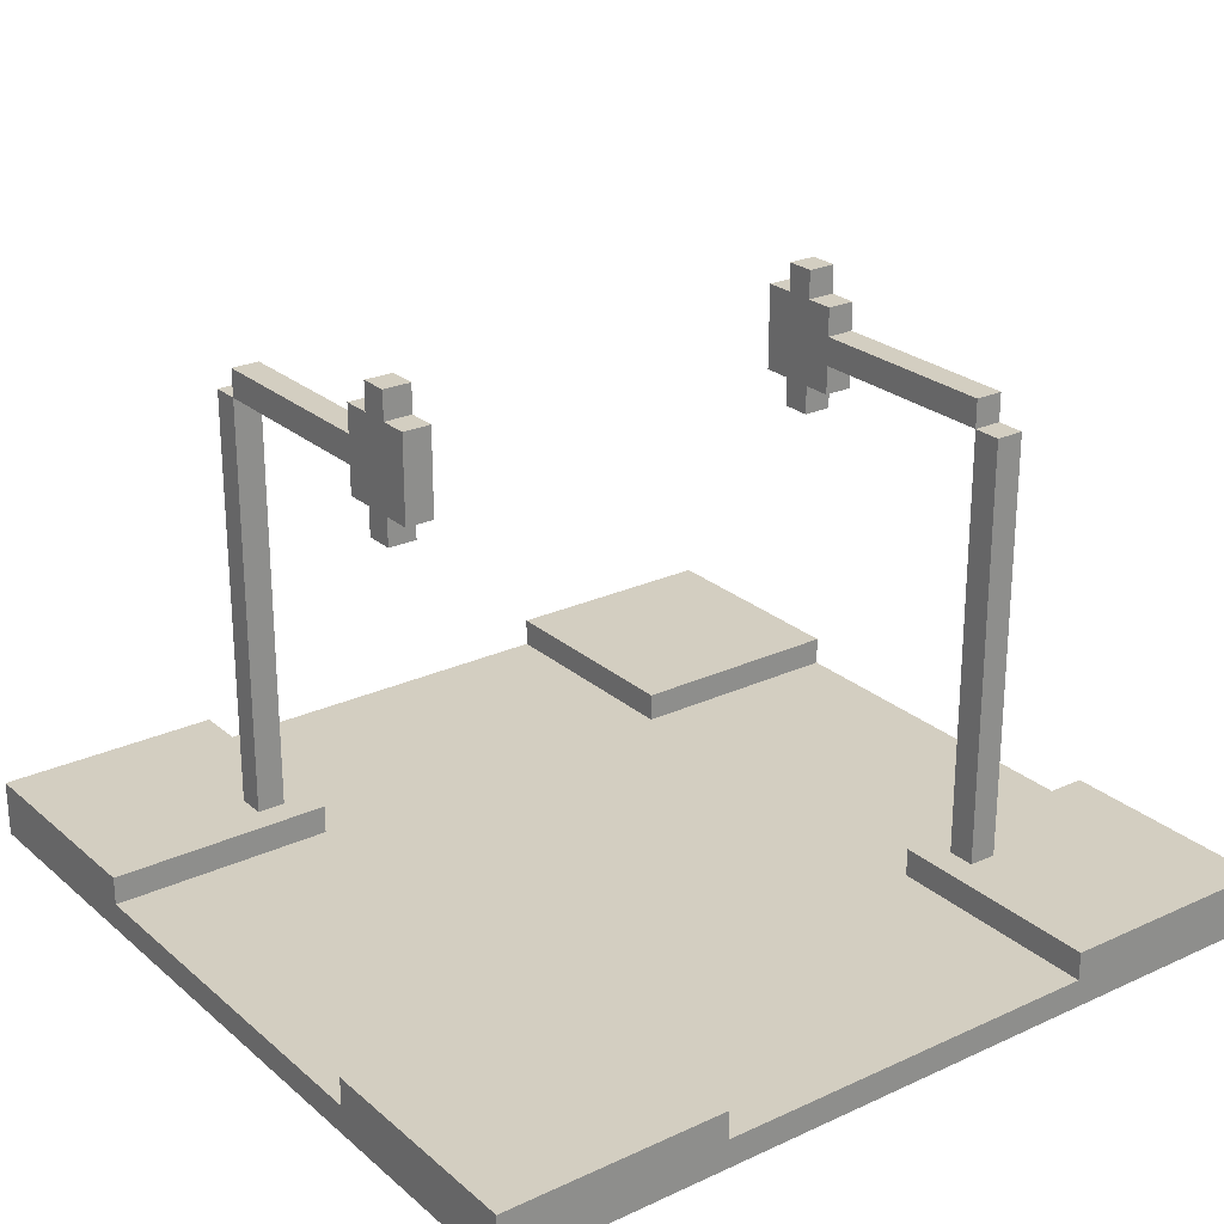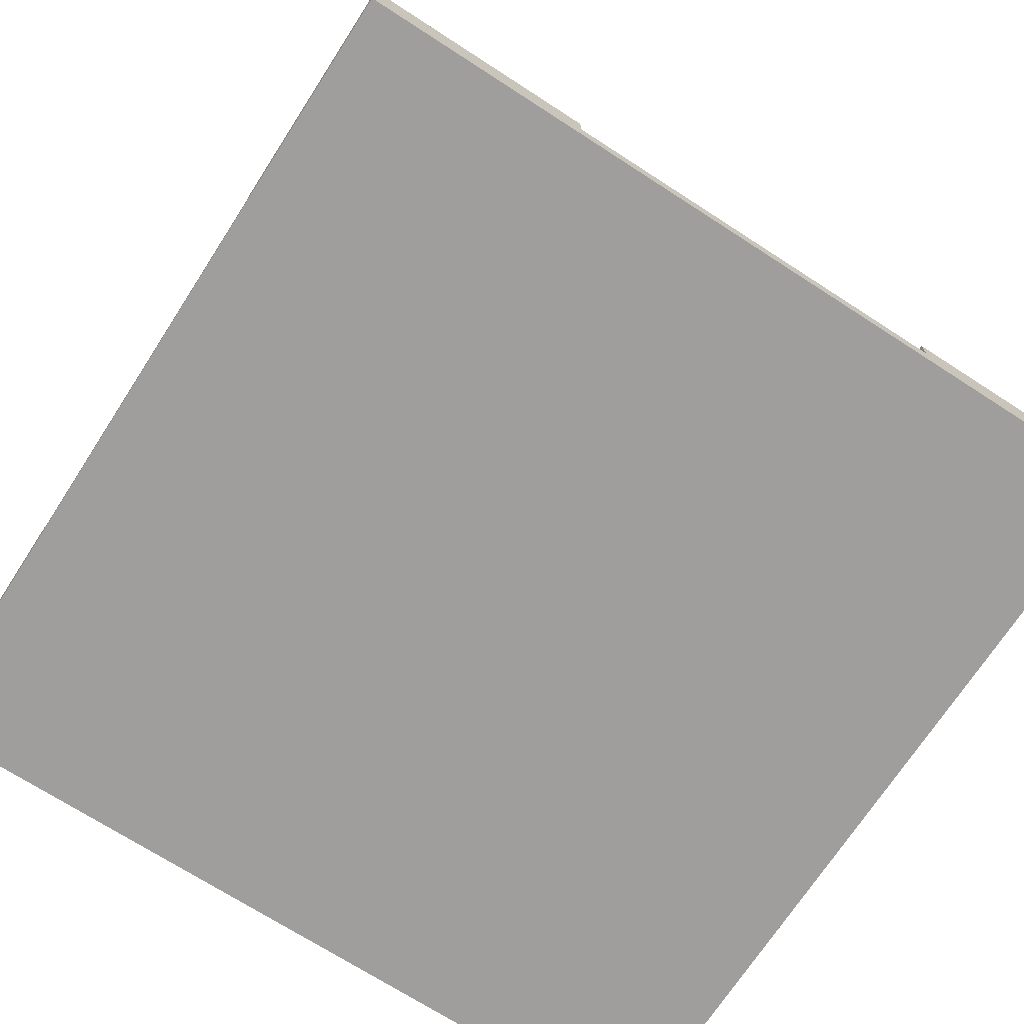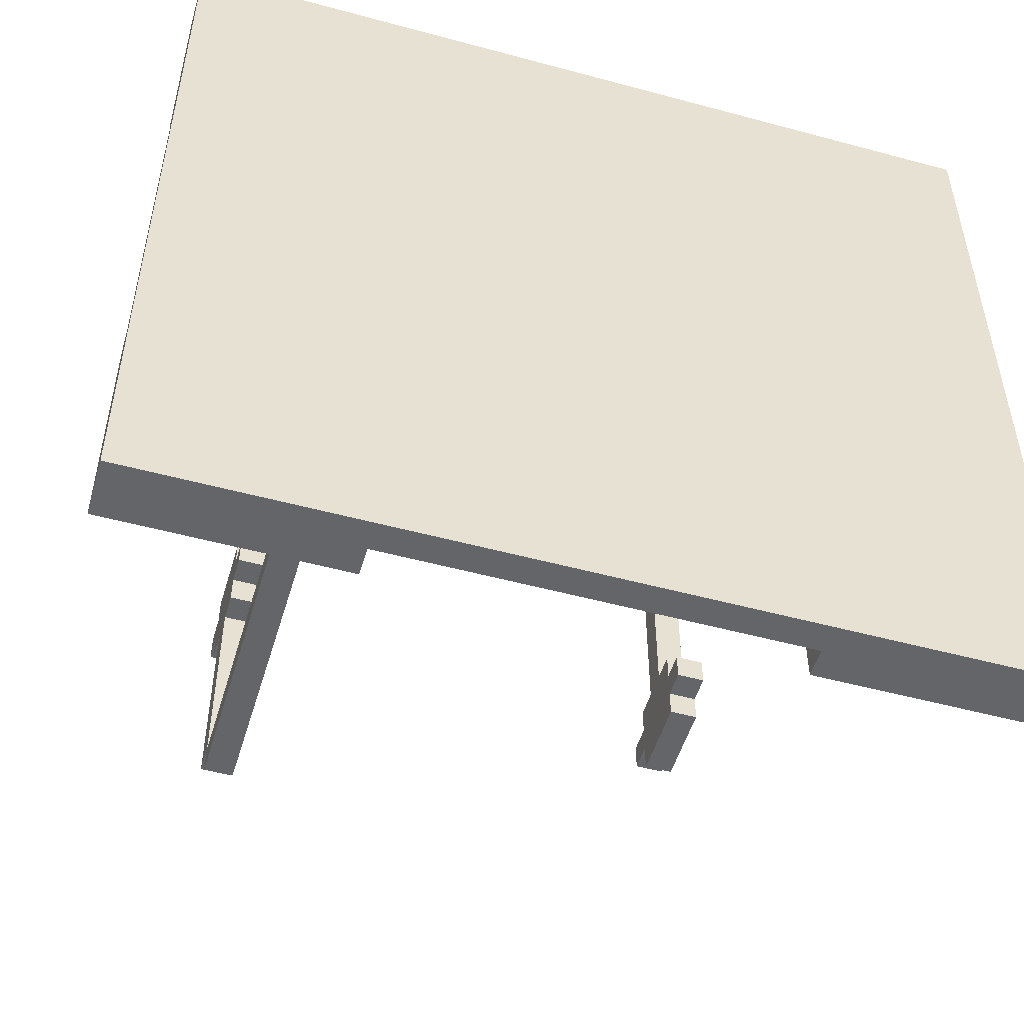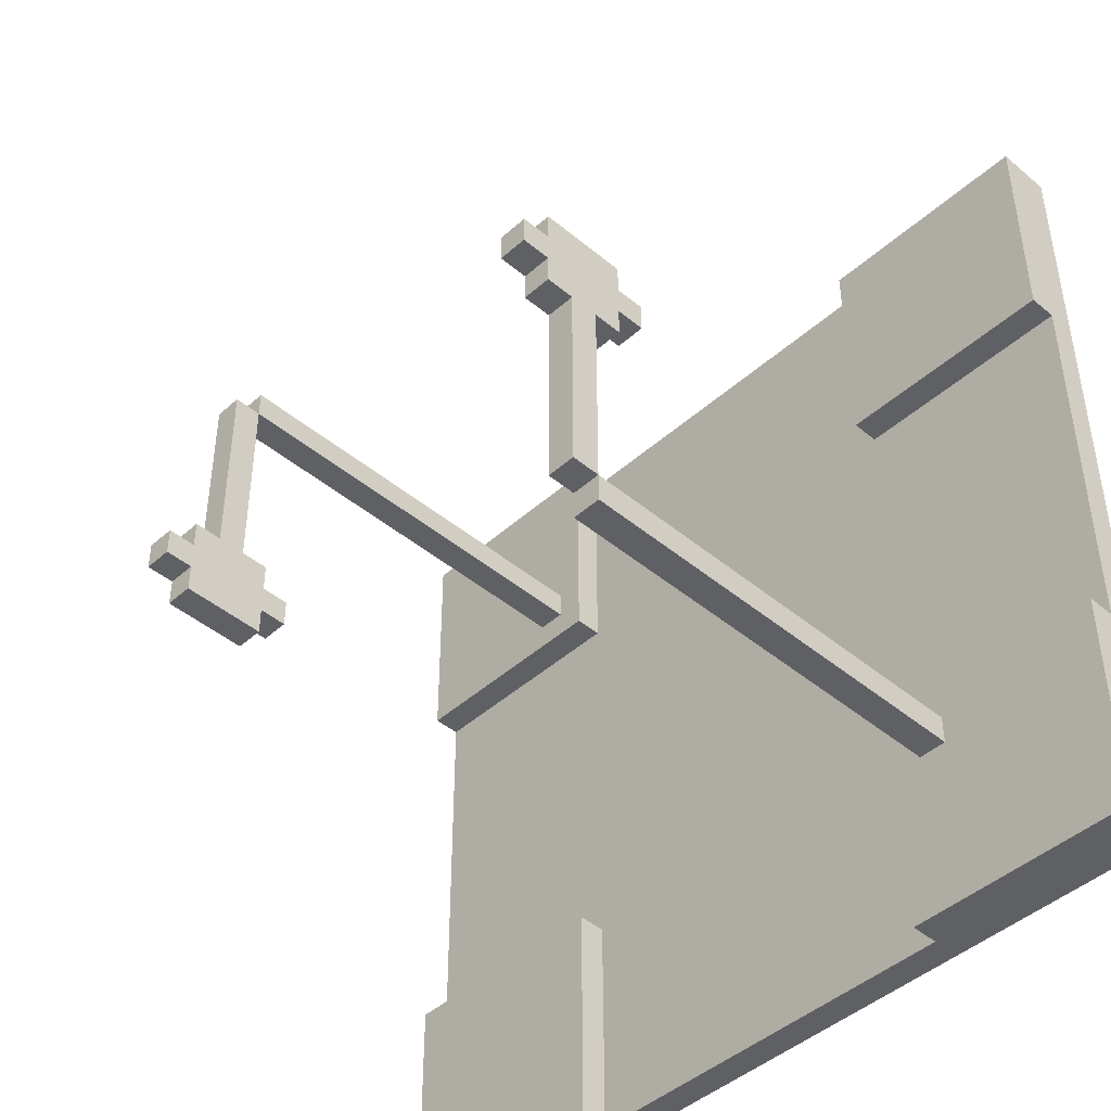
<metadata>
{"format":"obj","ext":"obj","renderer":"f3d","projection":"perspective","resolution":1024,"background":"white","views":[{"elev":25.2,"azim":-36.6,"up":"+Y"},{"elev":-70.9,"azim":-32.9,"up":"+Y"},{"elev":-51.4,"azim":-16.4,"up":"+Z"},{"elev":-44.7,"azim":-134.0,"up":"+Z"}]}
</metadata>
<code>
v -15 0 15
v -15 0 7
v -15 0 6
v -15 0 -6
v -15 0 -7
v -15 0 -15
v -15 1 7
v -15 1 6
v -15 1 -6
v -15 1 -7
v -15 2 15
v -15 2 7
v -15 2 -7
v -15 2 -15
v -9 2 -8
v -9 2 -9
v -9 15 1
v -9 15 -0
v -9 16 2
v -9 16 1
v -9 16 -0
v -9 16 -1
v -9 17 1
v -9 17 -0
v -9 17 -1
v -9 17 -8
v -9 17 -9
v -9 18 1
v -9 18 -0
v -9 18 -1
v -9 18 -8
v -9 19 2
v -9 19 1
v -9 19 -0
v -9 19 -1
v -9 20 1
v -9 20 -0
v 7 1 15
v 7 1 7
v 7 1 -7
v 7 1 -15
v 7 2 15
v 7 2 7
v 7 2 -7
v 7 2 -15
v 8 2 9
v 8 2 8
v 8 15 -0
v 8 15 -1
v 8 16 1
v 8 16 -0
v 8 16 -1
v 8 16 -2
v 8 17 9
v 8 17 8
v 8 17 1
v 8 17 -0
v 8 17 -1
v 8 18 8
v 8 18 1
v 8 18 -0
v 8 18 -1
v 8 19 1
v 8 19 -0
v 8 19 -1
v 8 19 -2
v 8 20 -0
v 8 20 -1
v -8 2 -8
v -8 2 -9
v -8 15 1
v -8 15 -0
v -8 16 2
v -8 16 1
v -8 16 -0
v -8 16 -1
v -8 17 1
v -8 17 -0
v -8 17 -1
v -8 17 -8
v -8 17 -9
v -8 18 1
v -8 18 -0
v -8 18 -1
v -8 18 -8
v -8 19 2
v -8 19 1
v -8 19 -0
v -8 19 -1
v -8 20 1
v -8 20 -0
v -7 1 15
v -7 1 7
v -7 1 -7
v -7 1 -15
v -7 2 15
v -7 2 7
v -7 2 -7
v -7 2 -15
v 9 2 9
v 9 2 8
v 9 15 -0
v 9 15 -1
v 9 16 1
v 9 16 -0
v 9 16 -1
v 9 16 -2
v 9 17 9
v 9 17 8
v 9 17 1
v 9 17 -0
v 9 17 -1
v 9 18 8
v 9 18 1
v 9 18 -0
v 9 18 -1
v 9 19 1
v 9 19 -0
v 9 19 -1
v 9 19 -2
v 9 20 -0
v 9 20 -1
v 15 0 15
v 15 0 7
v 15 0 6
v 15 0 -6
v 15 0 -7
v 15 0 -15
v 15 1 7
v 15 1 6
v 15 1 -6
v 15 1 -7
v 15 2 15
v 15 2 7
v 15 2 -7
v 15 2 -15
v -15 0 15
v -15 2 15
v -7 0 15
v -7 1 15
v -7 2 15
v -6 0 15
v -6 1 15
v 6 0 15
v 6 1 15
v 7 0 15
v 7 1 15
v 7 2 15
v 15 0 15
v 15 2 15
v 8 2 9
v 8 17 9
v 9 2 9
v 9 17 9
v 8 17 8
v 8 18 8
v 9 17 8
v 9 18 8
v -9 16 2
v -9 19 2
v -8 16 2
v -8 19 2
v -9 15 1
v -9 16 1
v -9 19 1
v -9 20 1
v -8 15 1
v -8 16 1
v -8 19 1
v -8 20 1
v 8 16 1
v 8 17 1
v 8 18 1
v 8 19 1
v 9 16 1
v 9 17 1
v 9 18 1
v 9 19 1
v 8 15 -0
v 8 16 -0
v 8 19 -0
v 8 20 -0
v 9 15 -0
v 9 16 -0
v 9 19 -0
v 9 20 -0
v -15 1 -7
v -15 2 -7
v -7 1 -7
v -7 2 -7
v 7 1 -7
v 7 2 -7
v 15 1 -7
v 15 2 -7
v -9 2 -8
v -9 17 -8
v -8 2 -8
v -8 17 -8
v 8 2 8
v 8 17 8
v 9 2 8
v 9 17 8
v -15 1 7
v -15 2 7
v -7 1 7
v -7 2 7
v 7 1 7
v 7 2 7
v 15 1 7
v 15 2 7
v -9 15 -0
v -9 16 -0
v -9 19 -0
v -9 20 -0
v -8 15 -0
v -8 16 -0
v -8 19 -0
v -8 20 -0
v -9 16 -1
v -9 17 -1
v -9 18 -1
v -9 19 -1
v -8 16 -1
v -8 17 -1
v -8 18 -1
v -8 19 -1
v 8 15 -1
v 8 16 -1
v 8 19 -1
v 8 20 -1
v 9 15 -1
v 9 16 -1
v 9 19 -1
v 9 20 -1
v 8 16 -2
v 8 19 -2
v 9 16 -2
v 9 19 -2
v -9 17 -8
v -9 18 -8
v -8 17 -8
v -8 18 -8
v -9 2 -9
v -9 17 -9
v -8 2 -9
v -8 17 -9
v -15 0 -15
v -15 2 -15
v -7 0 -15
v -7 1 -15
v -7 2 -15
v -6 0 -15
v -6 1 -15
v 6 0 -15
v 6 1 -15
v 7 0 -15
v 7 1 -15
v 7 2 -15
v 15 0 -15
v 15 2 -15
v -15 0 15
v -7 0 15
v -6 0 15
v 6 0 15
v 7 0 15
v 15 0 15
v -5 0 11
v -4 0 11
v -2 0 11
v -1 0 11
v 1 0 11
v 2 0 11
v 4 0 11
v 5 0 11
v -15 0 7
v -7 0 7
v 7 0 7
v 15 0 7
v -15 0 6
v -6 0 6
v -5 0 6
v -4 0 6
v -2 0 6
v -1 0 6
v 1 0 6
v 2 0 6
v 4 0 6
v 5 0 6
v 6 0 6
v 15 0 6
v -11 0 5
v -6 0 5
v 6 0 5
v 11 0 5
v -11 0 4
v -6 0 4
v 6 0 4
v 11 0 4
v -11 0 2
v -6 0 2
v 6 0 2
v 11 0 2
v -11 0 1
v -6 0 1
v 6 0 1
v 11 0 1
v -11 0 -1
v -6 0 -1
v 6 0 -1
v 11 0 -1
v -11 0 -2
v -6 0 -2
v 6 0 -2
v 11 0 -2
v -11 0 -4
v -6 0 -4
v 6 0 -4
v 11 0 -4
v -11 0 -5
v -6 0 -5
v 6 0 -5
v 11 0 -5
v -15 0 -6
v -6 0 -6
v -5 0 -6
v -4 0 -6
v -2 0 -6
v -1 0 -6
v 1 0 -6
v 2 0 -6
v 4 0 -6
v 5 0 -6
v 6 0 -6
v 15 0 -6
v -15 0 -7
v -7 0 -7
v 7 0 -7
v 15 0 -7
v -5 0 -11
v -4 0 -11
v -2 0 -11
v -1 0 -11
v 1 0 -11
v 2 0 -11
v 4 0 -11
v 5 0 -11
v -15 0 -15
v -7 0 -15
v -6 0 -15
v 6 0 -15
v 7 0 -15
v 15 0 -15
v -9 15 1
v -8 15 1
v -9 15 -0
v -8 15 -0
v 8 15 -0
v 9 15 -0
v 8 15 -1
v 9 15 -1
v -9 16 2
v -8 16 2
v -9 16 1
v -8 16 1
v 8 16 1
v 9 16 1
v -9 16 -0
v -8 16 -0
v 8 16 -0
v 9 16 -0
v -9 16 -1
v -8 16 -1
v 8 16 -1
v 9 16 -1
v 8 16 -2
v 9 16 -2
v 8 17 8
v 9 17 8
v 8 17 1
v 9 17 1
v -9 17 -1
v -8 17 -1
v -9 17 -8
v -8 17 -8
v -7 1 15
v -6 1 15
v 6 1 15
v 7 1 15
v -5 1 11
v -4 1 11
v -2 1 11
v -1 1 11
v 1 1 11
v 2 1 11
v 4 1 11
v 5 1 11
v -15 1 7
v -7 1 7
v 7 1 7
v 15 1 7
v -15 1 6
v -6 1 6
v -5 1 6
v -4 1 6
v -2 1 6
v -1 1 6
v 1 1 6
v 2 1 6
v 4 1 6
v 5 1 6
v 6 1 6
v 15 1 6
v -11 1 5
v -6 1 5
v 6 1 5
v 11 1 5
v -11 1 4
v -6 1 4
v 6 1 4
v 11 1 4
v -11 1 2
v -6 1 2
v 6 1 2
v 11 1 2
v -11 1 1
v -6 1 1
v 6 1 1
v 11 1 1
v -11 1 -1
v -6 1 -1
v 6 1 -1
v 11 1 -1
v -11 1 -2
v -6 1 -2
v 6 1 -2
v 11 1 -2
v -11 1 -4
v -6 1 -4
v 6 1 -4
v 11 1 -4
v -11 1 -5
v -6 1 -5
v 6 1 -5
v 11 1 -5
v -15 1 -6
v -6 1 -6
v -5 1 -6
v -4 1 -6
v -2 1 -6
v -1 1 -6
v 1 1 -6
v 2 1 -6
v 4 1 -6
v 5 1 -6
v 6 1 -6
v 15 1 -6
v -15 1 -7
v -7 1 -7
v 7 1 -7
v 15 1 -7
v -5 1 -11
v -4 1 -11
v -2 1 -11
v -1 1 -11
v 1 1 -11
v 2 1 -11
v 4 1 -11
v 5 1 -11
v -7 1 -15
v -6 1 -15
v 6 1 -15
v 7 1 -15
v -15 2 15
v -7 2 15
v 7 2 15
v 15 2 15
v 8 2 9
v 9 2 9
v 8 2 8
v 9 2 8
v -15 2 7
v -7 2 7
v 7 2 7
v 15 2 7
v -15 2 -7
v -7 2 -7
v 7 2 -7
v 15 2 -7
v -9 2 -8
v -8 2 -8
v -9 2 -9
v -8 2 -9
v -15 2 -15
v -7 2 -15
v 7 2 -15
v 15 2 -15
v 8 17 9
v 9 17 9
v 8 17 8
v 9 17 8
v -9 17 -8
v -8 17 -8
v -9 17 -9
v -8 17 -9
v 8 18 8
v 9 18 8
v 8 18 1
v 9 18 1
v -9 18 -1
v -8 18 -1
v -9 18 -8
v -8 18 -8
v -9 19 2
v -8 19 2
v -9 19 1
v -8 19 1
v 8 19 1
v 9 19 1
v -9 19 -0
v -8 19 -0
v 8 19 -0
v 9 19 -0
v -9 19 -1
v -8 19 -1
v 8 19 -1
v 9 19 -1
v 8 19 -2
v 9 19 -2
v -9 20 1
v -8 20 1
v -9 20 -0
v -8 20 -0
v 8 20 -0
v 9 20 -0
v 8 20 -1
v 9 20 -1
f 7 2 1
f 7 3 2
f 8 4 3
f 8 3 7
f 9 5 4
f 9 4 8
f 10 6 5
f 10 5 9
f 11 7 1
f 12 7 11
f 13 6 10
f 14 6 13
f 20 18 17
f 21 18 20
f 23 20 19
f 23 21 20
f 24 22 21
f 24 21 23
f 25 22 24
f 26 16 15
f 27 16 26
f 28 25 24
f 28 23 19
f 28 26 25
f 28 24 23
f 29 26 28
f 30 26 29
f 31 26 30
f 32 28 19
f 33 29 28
f 33 28 32
f 34 30 29
f 34 29 33
f 35 30 34
f 36 34 33
f 37 34 36
f 42 39 38
f 43 39 42
f 44 41 40
f 45 41 44
f 51 49 48
f 52 49 51
f 54 47 46
f 55 47 54
f 56 51 50
f 57 52 51
f 57 51 56
f 58 53 52
f 58 52 57
f 59 57 56
f 59 58 57
f 59 56 55
f 60 58 59
f 61 58 60
f 62 53 58
f 62 58 61
f 63 61 60
f 64 62 61
f 64 61 63
f 65 53 62
f 65 62 64
f 66 53 65
f 67 65 64
f 68 65 67
f 71 72 74
f 74 72 75
f 73 74 77
f 74 75 77
f 75 76 78
f 77 75 78
f 78 76 79
f 69 70 80
f 80 70 81
f 78 79 82
f 73 77 82
f 79 80 82
f 77 78 82
f 82 80 83
f 83 80 84
f 84 80 85
f 73 82 86
f 82 83 87
f 86 82 87
f 83 84 88
f 87 83 88
f 88 84 89
f 87 88 90
f 90 88 91
f 92 93 96
f 96 93 97
f 94 95 98
f 98 95 99
f 102 103 105
f 105 103 106
f 100 101 108
f 108 101 109
f 104 105 110
f 105 106 111
f 110 105 111
f 106 107 112
f 111 106 112
f 110 111 113
f 111 112 113
f 109 110 113
f 113 112 114
f 114 112 115
f 112 107 116
f 115 112 116
f 114 115 117
f 115 116 118
f 117 115 118
f 116 107 119
f 118 116 119
f 119 107 120
f 118 119 121
f 121 119 122
f 123 124 129
f 124 125 129
f 125 126 130
f 129 125 130
f 126 127 131
f 130 126 131
f 127 128 132
f 131 127 132
f 123 129 133
f 133 129 134
f 132 128 135
f 135 128 136
f 139 138 137
f 140 138 139
f 141 138 140
f 142 140 139
f 143 140 142
f 144 143 142
f 145 143 144
f 146 145 144
f 147 145 146
f 149 147 146
f 149 148 147
f 150 148 149
f 153 152 151
f 154 152 153
f 157 156 155
f 158 156 157
f 161 160 159
f 162 160 161
f 167 164 163
f 168 164 167
f 169 166 165
f 170 166 169
f 175 172 171
f 176 172 175
f 177 174 173
f 178 174 177
f 183 180 179
f 184 180 183
f 185 182 181
f 186 182 185
f 189 188 187
f 190 188 189
f 193 192 191
f 194 192 193
f 197 196 195
f 198 196 197
f 199 200 201
f 201 200 202
f 203 204 205
f 205 204 206
f 207 208 209
f 209 208 210
f 211 212 215
f 215 212 216
f 213 214 217
f 217 214 218
f 219 220 223
f 223 220 224
f 221 222 225
f 225 222 226
f 227 228 231
f 231 228 232
f 229 230 233
f 233 230 234
f 235 236 237
f 237 236 238
f 239 240 241
f 241 240 242
f 243 244 245
f 245 244 246
f 247 248 249
f 249 248 250
f 250 248 251
f 249 250 252
f 252 250 253
f 252 253 254
f 254 253 255
f 254 255 256
f 256 255 257
f 256 257 259
f 257 258 259
f 259 258 260
f 267 264 263
f 268 264 267
f 269 264 268
f 270 264 269
f 271 264 270
f 272 264 271
f 273 264 272
f 274 264 273
f 275 262 261
f 276 263 262
f 276 262 275
f 277 266 265
f 277 265 264
f 278 266 277
f 279 276 275
f 280 263 276
f 280 276 279
f 280 267 263
f 281 268 267
f 281 267 280
f 282 269 268
f 282 268 281
f 283 270 269
f 283 269 282
f 284 271 270
f 284 270 283
f 285 272 271
f 285 271 284
f 286 273 272
f 286 272 285
f 287 274 273
f 287 273 286
f 288 264 274
f 288 274 287
f 289 278 277
f 289 264 288
f 289 277 264
f 290 278 289
f 291 287 286
f 291 288 287
f 291 290 289
f 291 289 288
f 291 286 285
f 291 285 284
f 291 284 283
f 291 283 282
f 291 282 281
f 291 281 280
f 291 280 279
f 292 290 291
f 293 290 292
f 294 290 293
f 295 291 279
f 295 292 291
f 296 293 292
f 296 292 295
f 297 294 293
f 297 293 296
f 298 290 294
f 298 294 297
f 299 297 296
f 299 296 295
f 299 298 297
f 299 295 279
f 300 298 299
f 301 298 300
f 302 290 298
f 302 298 301
f 303 299 279
f 303 300 299
f 304 301 300
f 304 300 303
f 305 302 301
f 305 301 304
f 306 290 302
f 306 302 305
f 307 303 279
f 307 305 304
f 307 306 305
f 307 304 303
f 308 306 307
f 309 306 308
f 310 290 306
f 310 306 309
f 311 307 279
f 311 308 307
f 312 309 308
f 312 308 311
f 313 310 309
f 313 309 312
f 314 290 310
f 314 310 313
f 315 311 279
f 315 313 312
f 315 314 313
f 315 312 311
f 316 314 315
f 317 314 316
f 318 290 314
f 318 314 317
f 319 315 279
f 319 316 315
f 320 317 316
f 320 316 319
f 321 318 317
f 321 317 320
f 322 290 318
f 322 318 321
f 323 319 279
f 323 321 320
f 323 322 321
f 323 320 319
f 324 322 323
f 325 322 324
f 326 322 325
f 327 322 326
f 328 322 327
f 329 322 328
f 330 322 329
f 331 322 330
f 332 322 331
f 333 322 332
f 334 290 322
f 334 322 333
f 335 324 323
f 336 324 335
f 337 334 333
f 338 334 337
f 339 325 324
f 339 326 325
f 340 327 326
f 340 326 339
f 341 328 327
f 341 327 340
f 342 329 328
f 342 328 341
f 343 330 329
f 343 329 342
f 344 331 330
f 344 330 343
f 345 332 331
f 345 331 344
f 346 333 332
f 346 332 345
f 347 336 335
f 348 324 336
f 348 336 347
f 349 345 344
f 349 324 348
f 349 339 324
f 349 346 345
f 349 340 339
f 349 341 340
f 349 342 341
f 349 343 342
f 349 344 343
f 350 337 333
f 350 346 349
f 350 333 346
f 351 338 337
f 351 337 350
f 352 338 351
f 355 354 353
f 356 354 355
f 359 358 357
f 360 358 359
f 363 362 361
f 364 362 363
f 369 366 365
f 370 366 369
f 371 368 367
f 372 368 371
f 375 374 373
f 376 374 375
f 379 378 377
f 380 378 379
f 383 382 381
f 384 382 383
f 386 387 389
f 389 387 390
f 390 387 391
f 391 387 392
f 392 387 393
f 393 387 394
f 394 387 395
f 395 387 396
f 385 386 398
f 387 388 399
f 397 398 401
f 386 389 402
f 401 398 402
f 398 386 402
f 389 390 403
f 402 389 403
f 390 391 404
f 403 390 404
f 391 392 405
f 404 391 405
f 392 393 406
f 405 392 406
f 393 394 407
f 406 393 407
f 394 395 408
f 407 394 408
f 395 396 409
f 408 395 409
f 396 387 410
f 409 396 410
f 399 400 411
f 410 387 411
f 387 399 411
f 411 400 412
f 408 409 413
f 409 410 413
f 411 412 413
f 410 411 413
f 401 402 413
f 407 408 413
f 406 407 413
f 405 406 413
f 404 405 413
f 403 404 413
f 402 403 413
f 413 412 414
f 414 412 415
f 415 412 416
f 401 413 417
f 413 414 417
f 414 415 418
f 417 414 418
f 415 416 419
f 418 415 419
f 416 412 420
f 419 416 420
f 418 419 421
f 417 418 421
f 419 420 421
f 401 417 421
f 421 420 422
f 422 420 423
f 420 412 424
f 423 420 424
f 401 421 425
f 421 422 425
f 422 423 426
f 425 422 426
f 423 424 427
f 426 423 427
f 424 412 428
f 427 424 428
f 401 425 429
f 426 427 429
f 427 428 429
f 425 426 429
f 429 428 430
f 430 428 431
f 428 412 432
f 431 428 432
f 401 429 433
f 429 430 433
f 430 431 434
f 433 430 434
f 431 432 435
f 434 431 435
f 432 412 436
f 435 432 436
f 401 433 437
f 434 435 437
f 435 436 437
f 433 434 437
f 437 436 438
f 438 436 439
f 436 412 440
f 439 436 440
f 401 437 441
f 437 438 441
f 438 439 442
f 441 438 442
f 439 440 443
f 442 439 443
f 440 412 444
f 443 440 444
f 401 441 445
f 442 443 445
f 443 444 445
f 441 442 445
f 445 444 446
f 446 444 447
f 447 444 448
f 448 444 449
f 449 444 450
f 450 444 451
f 451 444 452
f 452 444 453
f 453 444 454
f 454 444 455
f 444 412 456
f 455 444 456
f 445 446 457
f 457 446 458
f 455 456 459
f 459 456 460
f 446 447 461
f 447 448 461
f 448 449 462
f 461 448 462
f 449 450 463
f 462 449 463
f 450 451 464
f 463 450 464
f 451 452 465
f 464 451 465
f 452 453 466
f 465 452 466
f 453 454 467
f 466 453 467
f 454 455 468
f 467 454 468
f 458 446 469
f 466 467 470
f 469 446 470
f 446 461 470
f 467 468 470
f 461 462 470
f 462 463 470
f 465 466 470
f 464 465 470
f 463 464 470
f 455 459 471
f 470 468 471
f 468 455 471
f 471 459 472
f 475 476 477
f 477 476 478
f 475 477 479
f 478 476 480
f 473 474 481
f 481 474 482
f 479 480 483
f 475 479 483
f 480 476 484
f 483 480 484
f 485 486 489
f 489 486 490
f 485 489 491
f 490 486 492
f 485 491 493
f 491 492 493
f 492 486 494
f 493 492 494
f 487 488 495
f 495 488 496
f 497 498 499
f 499 498 500
f 501 502 503
f 503 502 504
f 505 506 507
f 507 506 508
f 509 510 511
f 511 510 512
f 513 514 515
f 515 514 516
f 517 518 521
f 521 518 522
f 519 520 523
f 523 520 524
f 525 526 527
f 527 526 528
f 529 530 531
f 531 530 532
f 533 534 535
f 535 534 536

</code>
